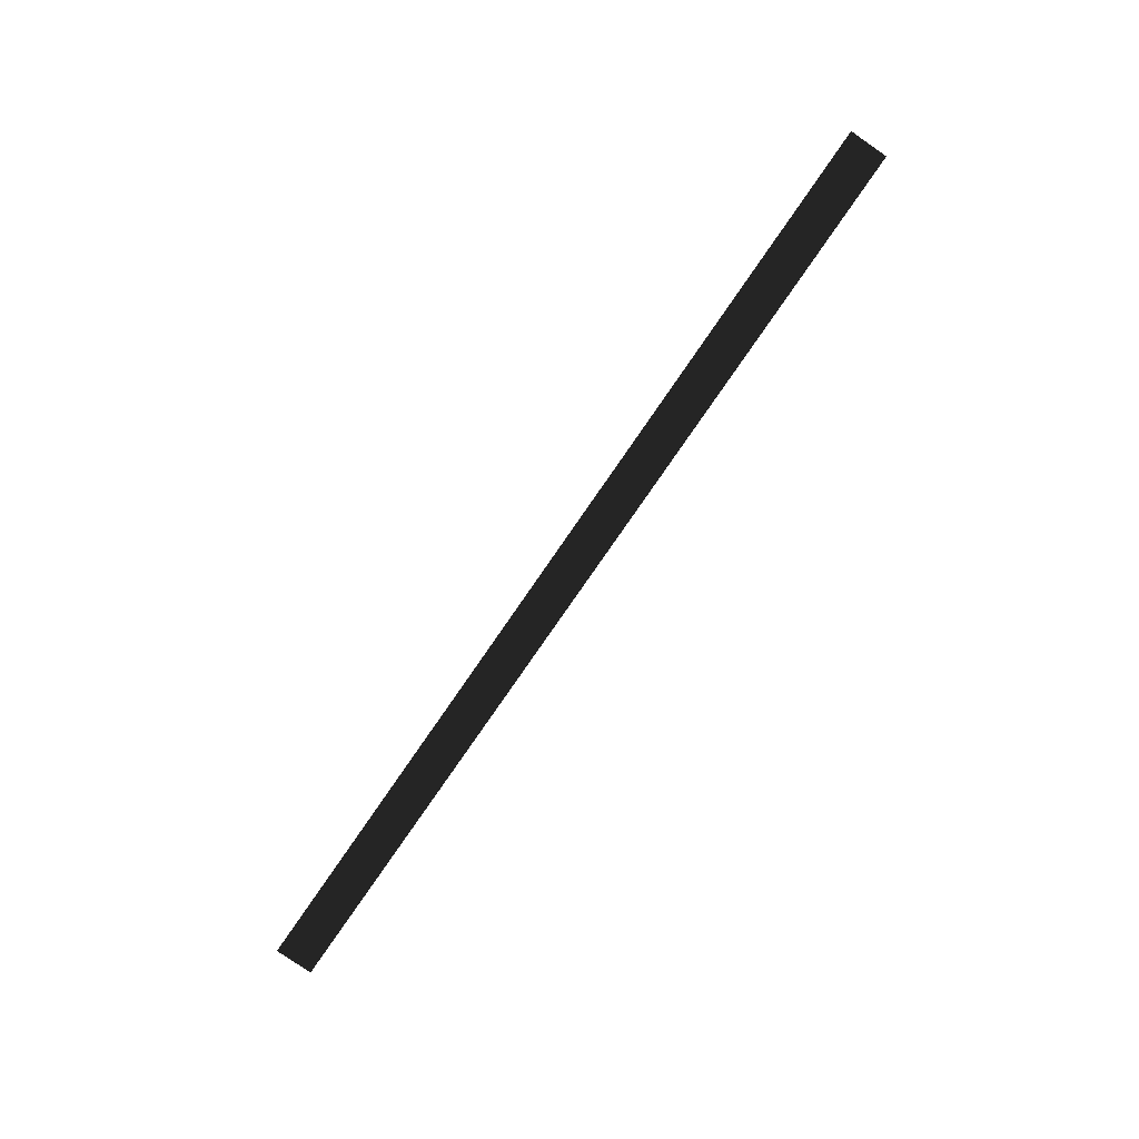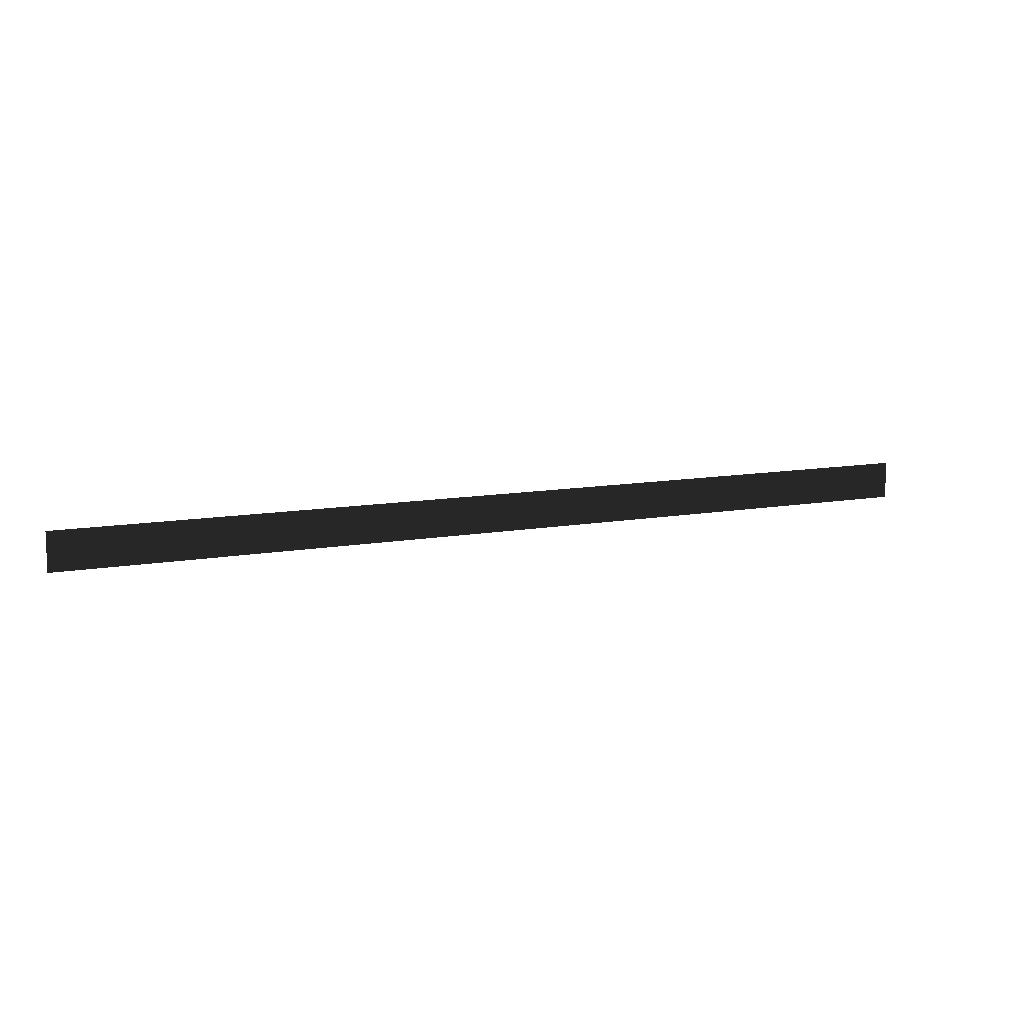
<metadata>
{"format":"obj","ext":"obj","renderer":"f3d","projection":"perspective","resolution":1024,"background":"white","views":[{"elev":-78.9,"azim":55.4,"up":"+Z"},{"elev":10.4,"azim":154.5,"up":"+Y"}]}
</metadata>
<code>
g  Mesh
v -0.4825 -0.02 0
v -0.4825 0.02 0
v 0.4825 0.02 0
v 0.4825 -0.02 0
f 1 3 2
f 1 4 3

</code>
